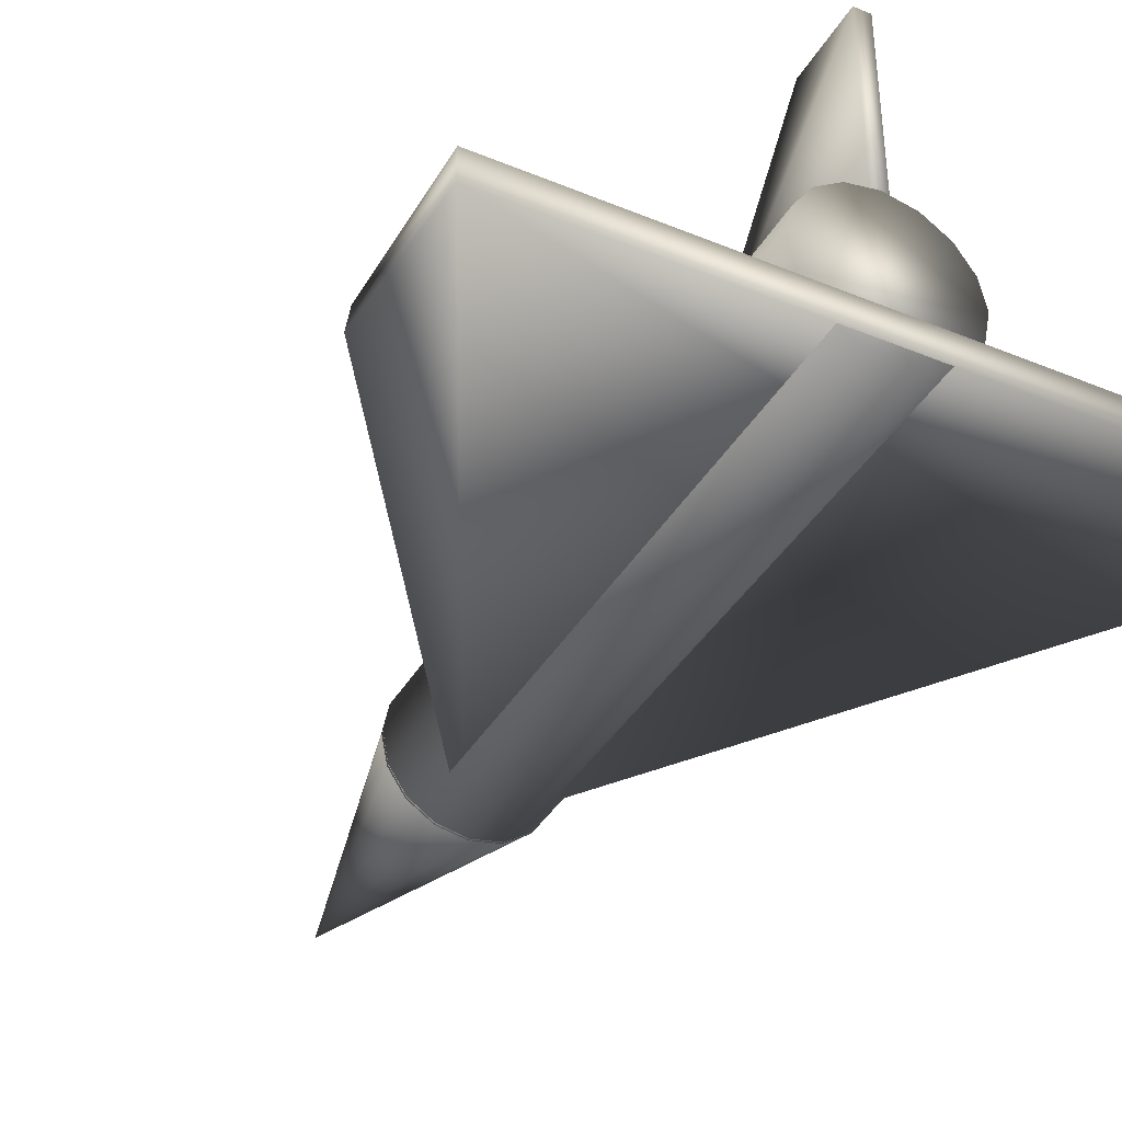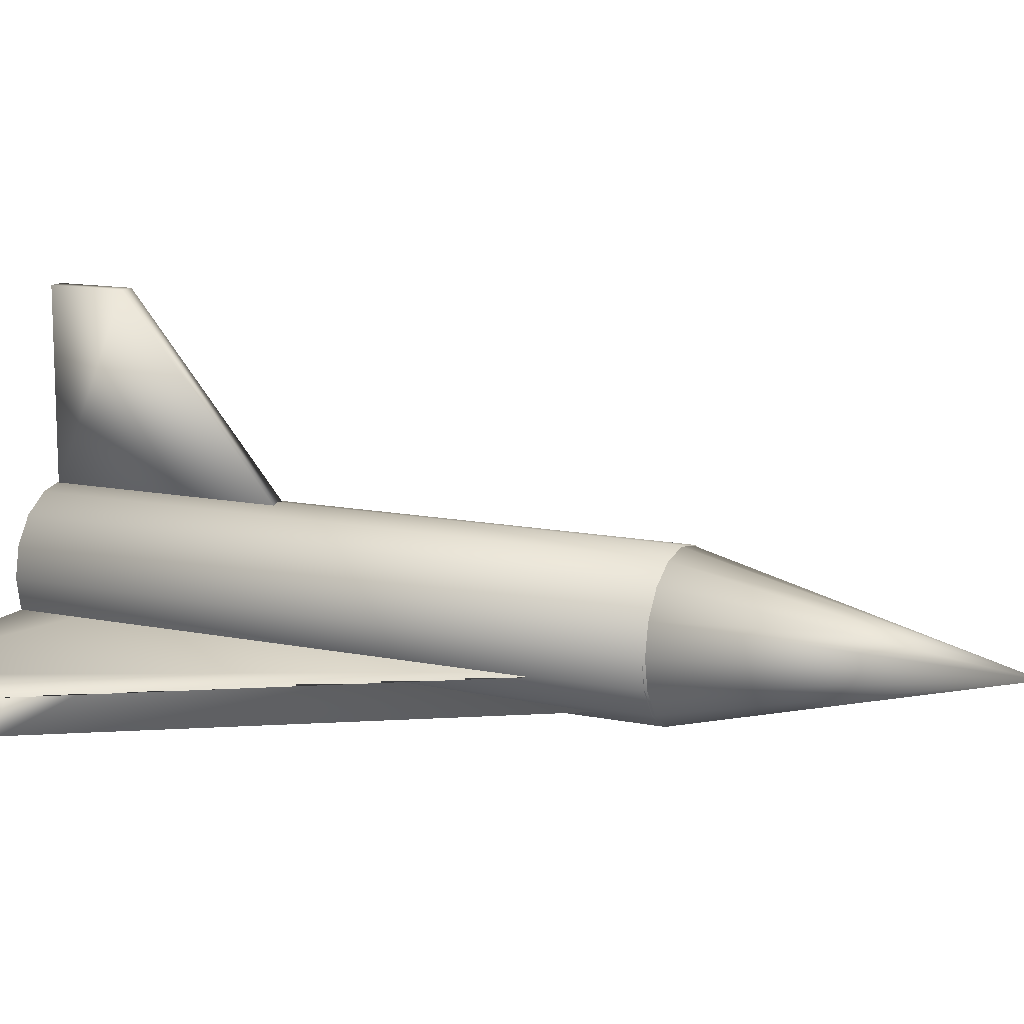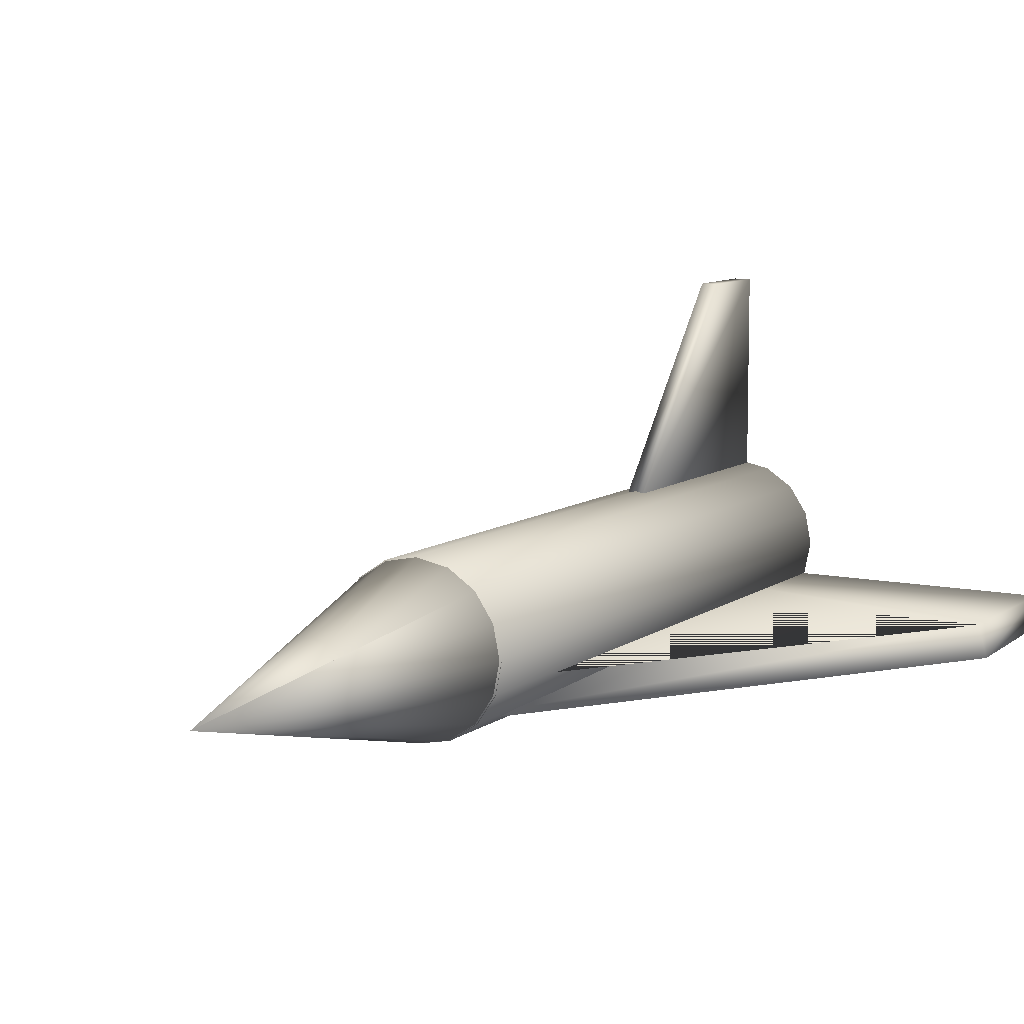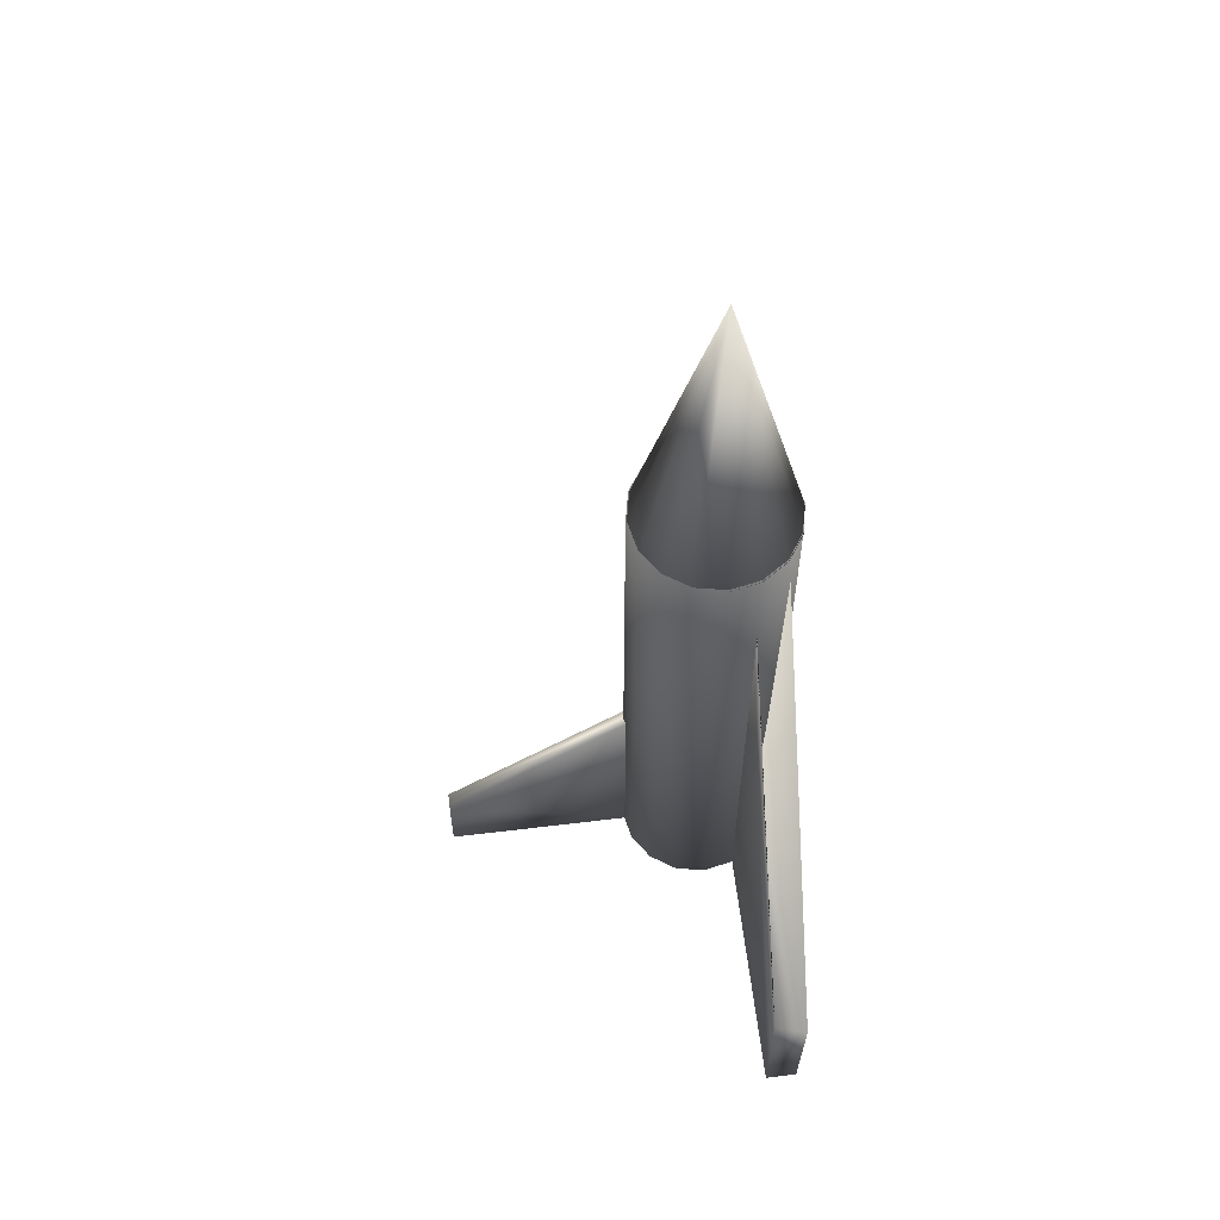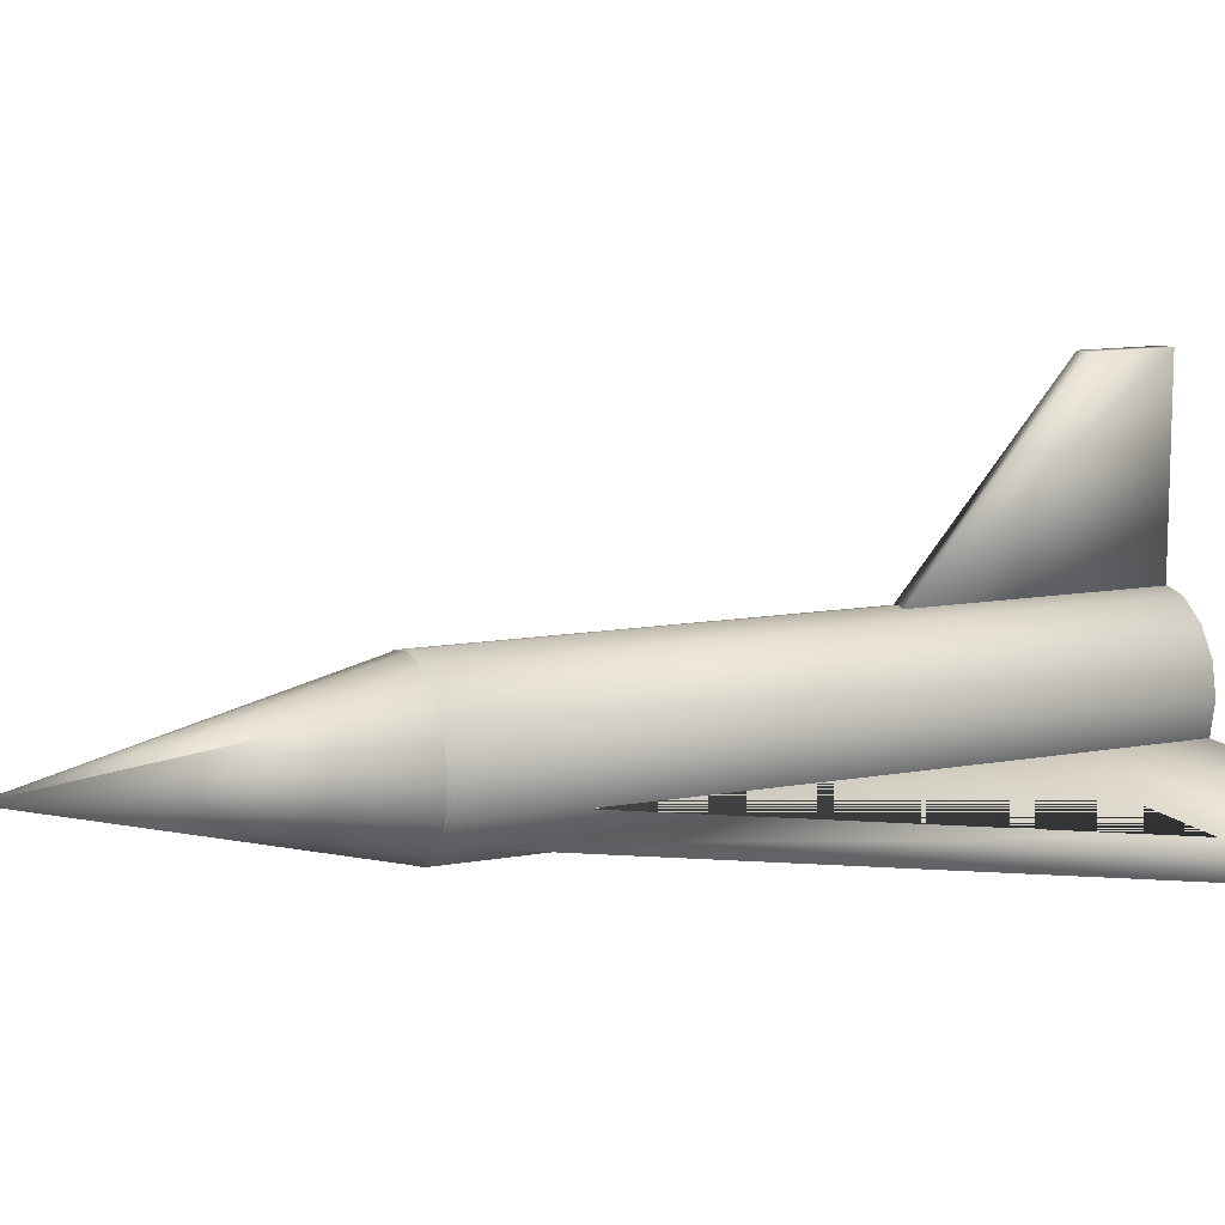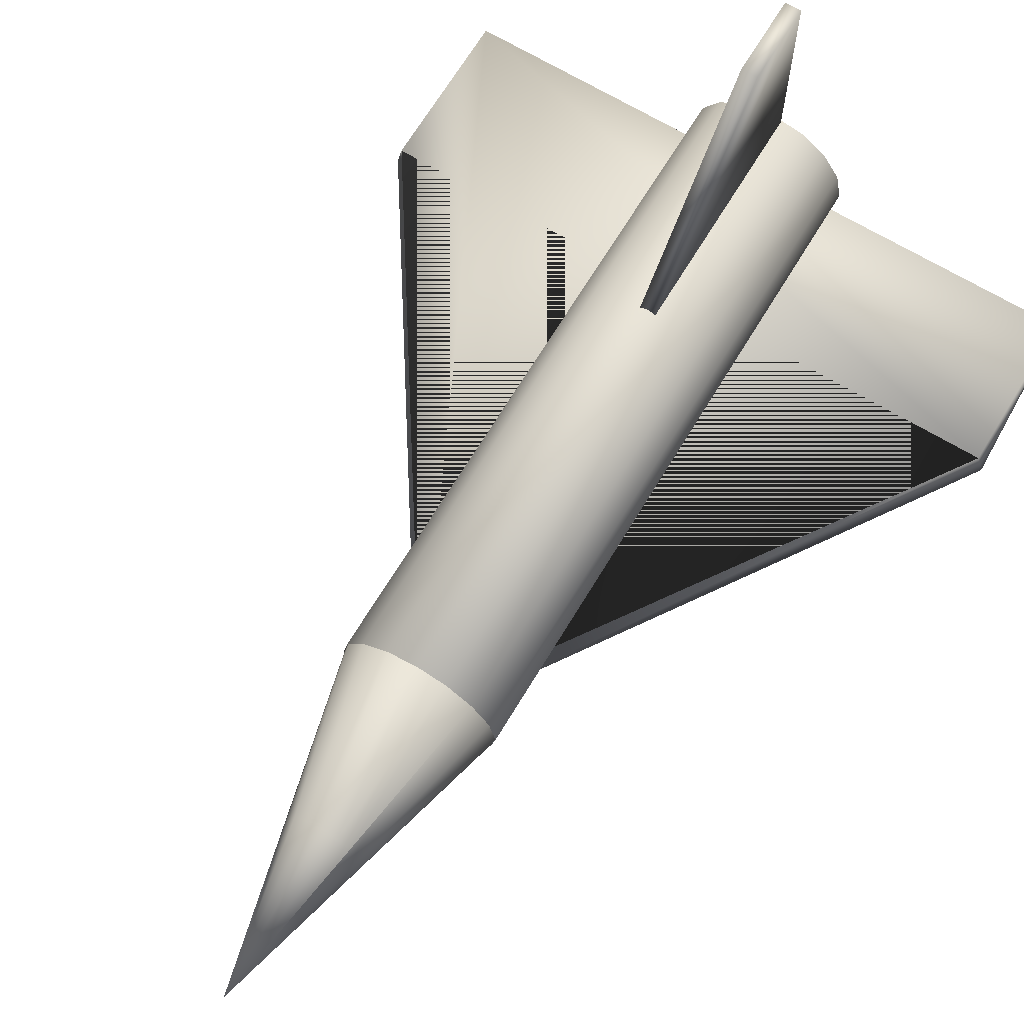
<metadata>
{"format":"obj","ext":"obj","renderer":"f3d","projection":"perspective","resolution":1024,"background":"white","views":[{"elev":-38.6,"azim":152.6,"up":"+Y"},{"elev":12.5,"azim":-64.3,"up":"+Y"},{"elev":9.3,"azim":29.6,"up":"+Y"},{"elev":61.9,"azim":-97.0,"up":"+Z"},{"elev":11.4,"azim":66.1,"up":"+Y"},{"elev":67.8,"azim":31.1,"up":"+Y"}]}
</metadata>
<code>
o tail
v 0.05012 0.776 -2.845
v 0.05012 1.976 -2.845
v -0.04988 1.976 -2.845
v -0.04988 0.776 -2.845
v 0.05012 0.776 -1.345
v 0.05012 1.976 -2.351
v -0.04988 1.976 -2.351
v -0.04988 0.776 -1.345
v 2 -0.1 -2.853
v 2 0.1 -2.853
v -2 0.1 -2.853
v -2 -0.1 -2.853
v 2.038 -0.1 -1.879
v 2 0.1 -1.845
v -1.998 0.1 -1.847
v -2.046 -0.1 -1.867
v 0.0001082 0.1 1.147
v 0.002108 -0.1 1.203
v -0.4999 0.2976 1.13
v -0.4618 0.489 1.13
v -0.3534 0.6512 1.13
v -0.1912 0.7596 1.13
v 0.0001055 0.7976 1.13
v 0.1914 0.7596 1.13
v 0.3537 0.6512 1.13
v 0.462 0.489 1.13
v 0.5001 0.2976 1.13
v 0.462 0.1063 1.13
v 0.3537 -0.05591 1.13
v 0.1914 -0.1643 1.13
v 0.0001055 -0.2024 1.13
v -0.1912 -0.1643 1.13
v -0.3534 -0.05591 1.13
v -0.4618 0.1063 1.13
v 0.0001002 0.2977 3.13
v -0.1767 0.4744 2.13
v -0.09557 0.5286 2.13
v 0.0001028 0.5476 2.13
v 0.09577 0.5286 2.13
v 0.1769 0.4744 2.13
v -0.4999 0.3 1.147
v -0.4618 0.4913 1.147
v -0.3534 0.6536 1.147
v -0.1912 0.7619 1.147
v 0.0001082 0.8 1.147
v 0.1915 0.7619 1.147
v 0.3537 0.6536 1.147
v 0.462 0.4913 1.147
v 0.5001 0.3 1.147
v 0.462 0.1087 1.147
v 0.3537 -0.05355 1.147
v 0.1915 -0.1619 1.147
v 0.0001082 -0.2 1.147
v -0.1912 -0.1619 1.147
v -0.3534 -0.05355 1.147
v -0.4618 0.1087 1.147
v -0.4999 0.3 -2.853
v -0.4618 0.4913 -2.853
v -0.3534 0.6536 -2.853
v -0.1912 0.7619 -2.853
v 0.0001188 0.8 -2.853
v 0.1915 0.7619 -2.853
v 0.3537 0.6536 -2.853
v 0.4621 0.4913 -2.853
v 0.5001 0.3 -2.853
v 0.4621 0.1087 -2.853
v 0.3537 -0.05355 -2.853
v 0.1915 -0.1619 -2.853
v 0.0001188 -0.2 -2.853
v -0.1912 -0.1619 -2.853
v -0.3534 -0.05355 -2.853
v -0.4618 0.1087 -2.853
g tail_default
f 20 21 22 23 24 25 26 27 28 29 30 31 32 33 34 19
g tail_mtl_body
f 11 15 17 14 10
f 19 35 20
f 20 35 36 21
f 25 40 35 26
f 26 35 27
f 27 35 28
f 28 35 29
f 29 35 30
f 30 35 31
f 31 35 32
f 32 35 33
f 33 35 34
f 34 35 19
f 35 37 36
f 35 38 37
f 35 39 38
f 35 40 39
f 41 56 55 54 53 52 51 50 49 48 47 46 45 44 43 42
f 41 57 72 56
f 42 58 57 41
f 43 59 58 42
f 44 60 59 43
f 45 61 60 44
f 46 62 61 45
f 47 63 62 46
f 48 64 63 47
f 49 65 64 48
f 50 66 65 49
f 51 67 66 50
f 52 68 67 51
f 53 69 68 52
f 54 70 69 53
f 55 71 70 54
f 56 72 71 55
f 58 59 60 61 62 63 64 65 66 67 68 69 70 71 72 57
g tail_mtl_tail
f 1 4 3 2
f 1 5 8 4
f 2 6 5 1
f 3 7 6 2
f 4 8 7 3
f 6 7 8 5
g tail_mtl_window
f 21 36 37 22
f 22 37 38 23
f 23 38 39 24
f 24 39 40 25
g tail_mtl_wing
f 9 12 11 10
f 9 13 18 16 12
f 10 14 13 9
f 12 16 15 11
f 14 17 15 16 18 13

</code>
